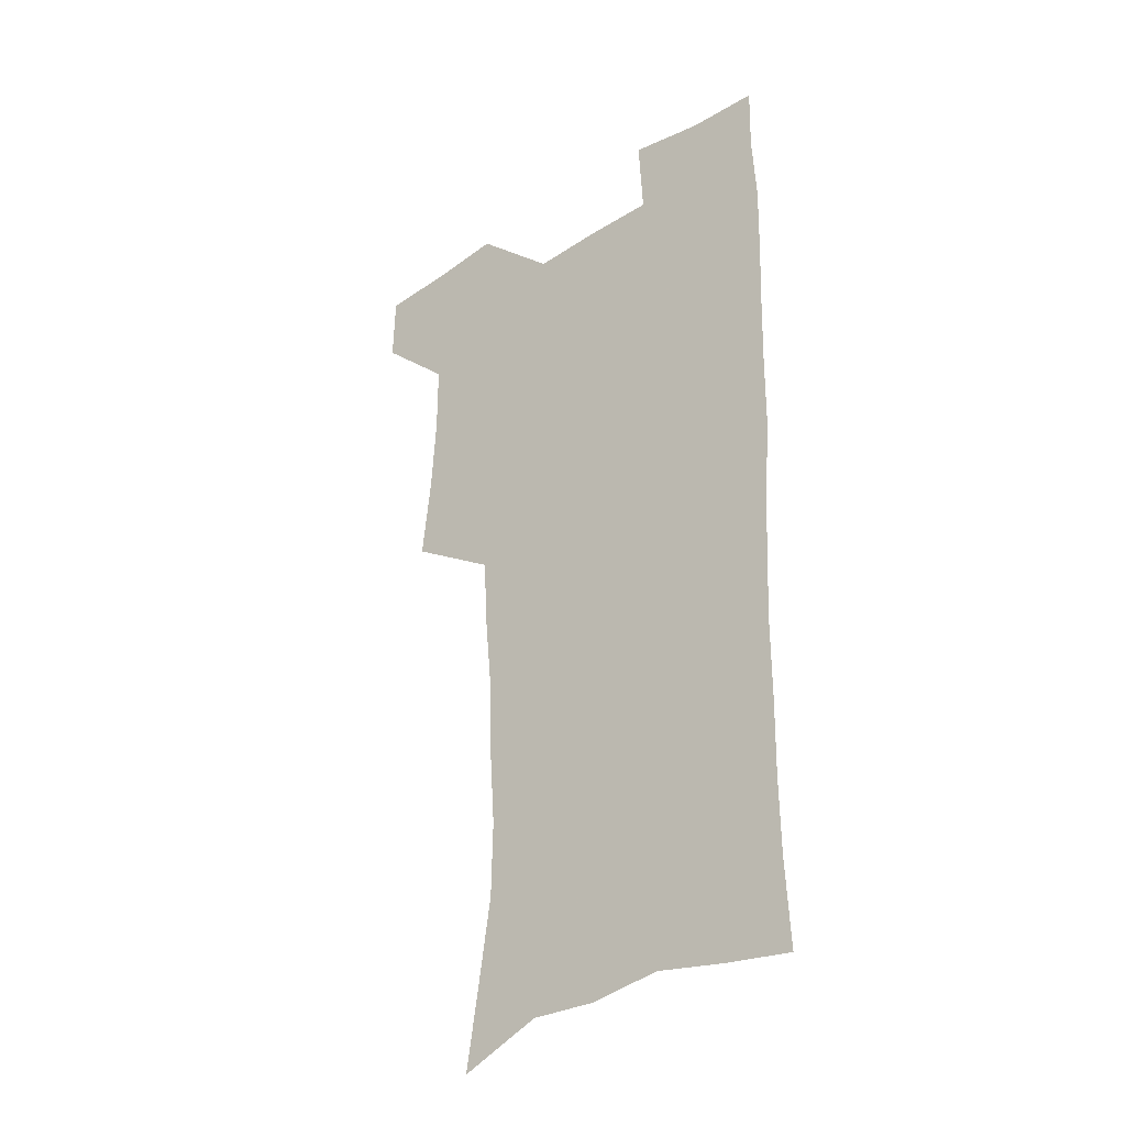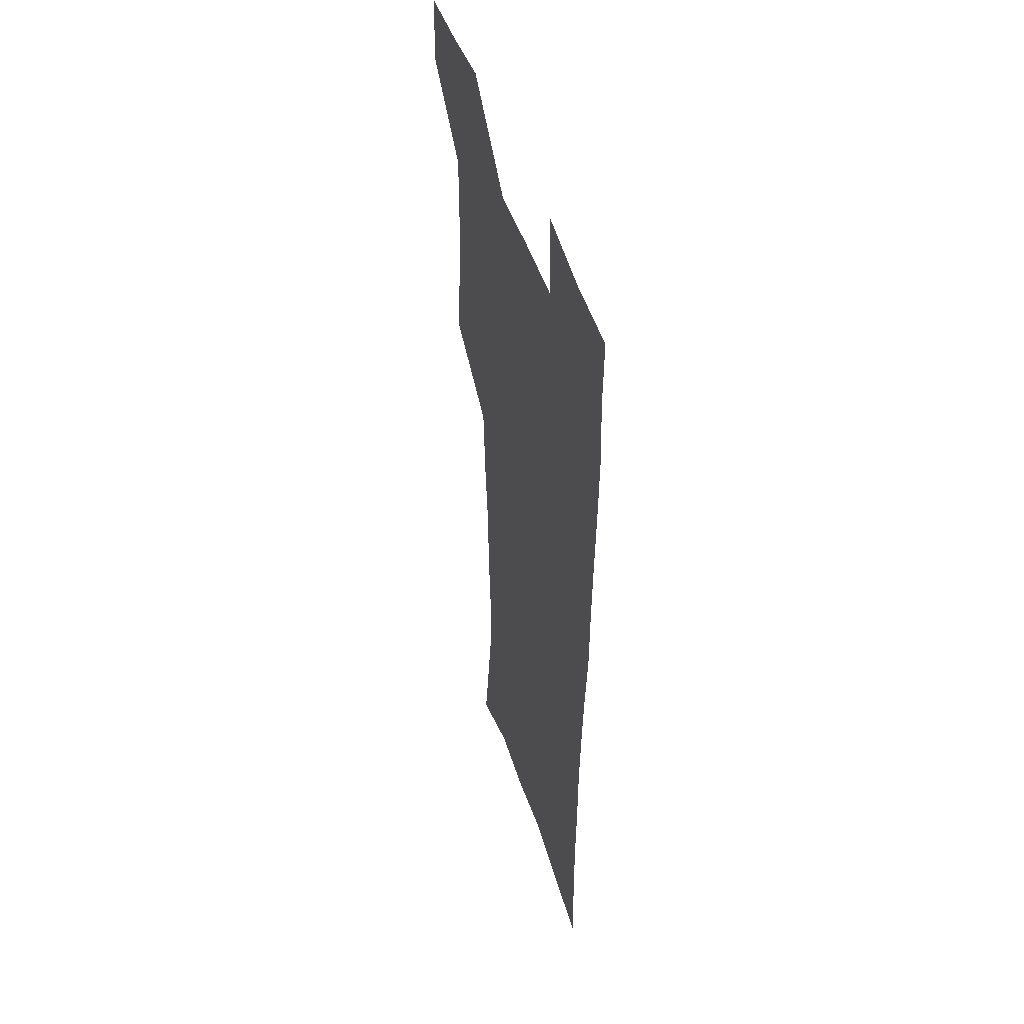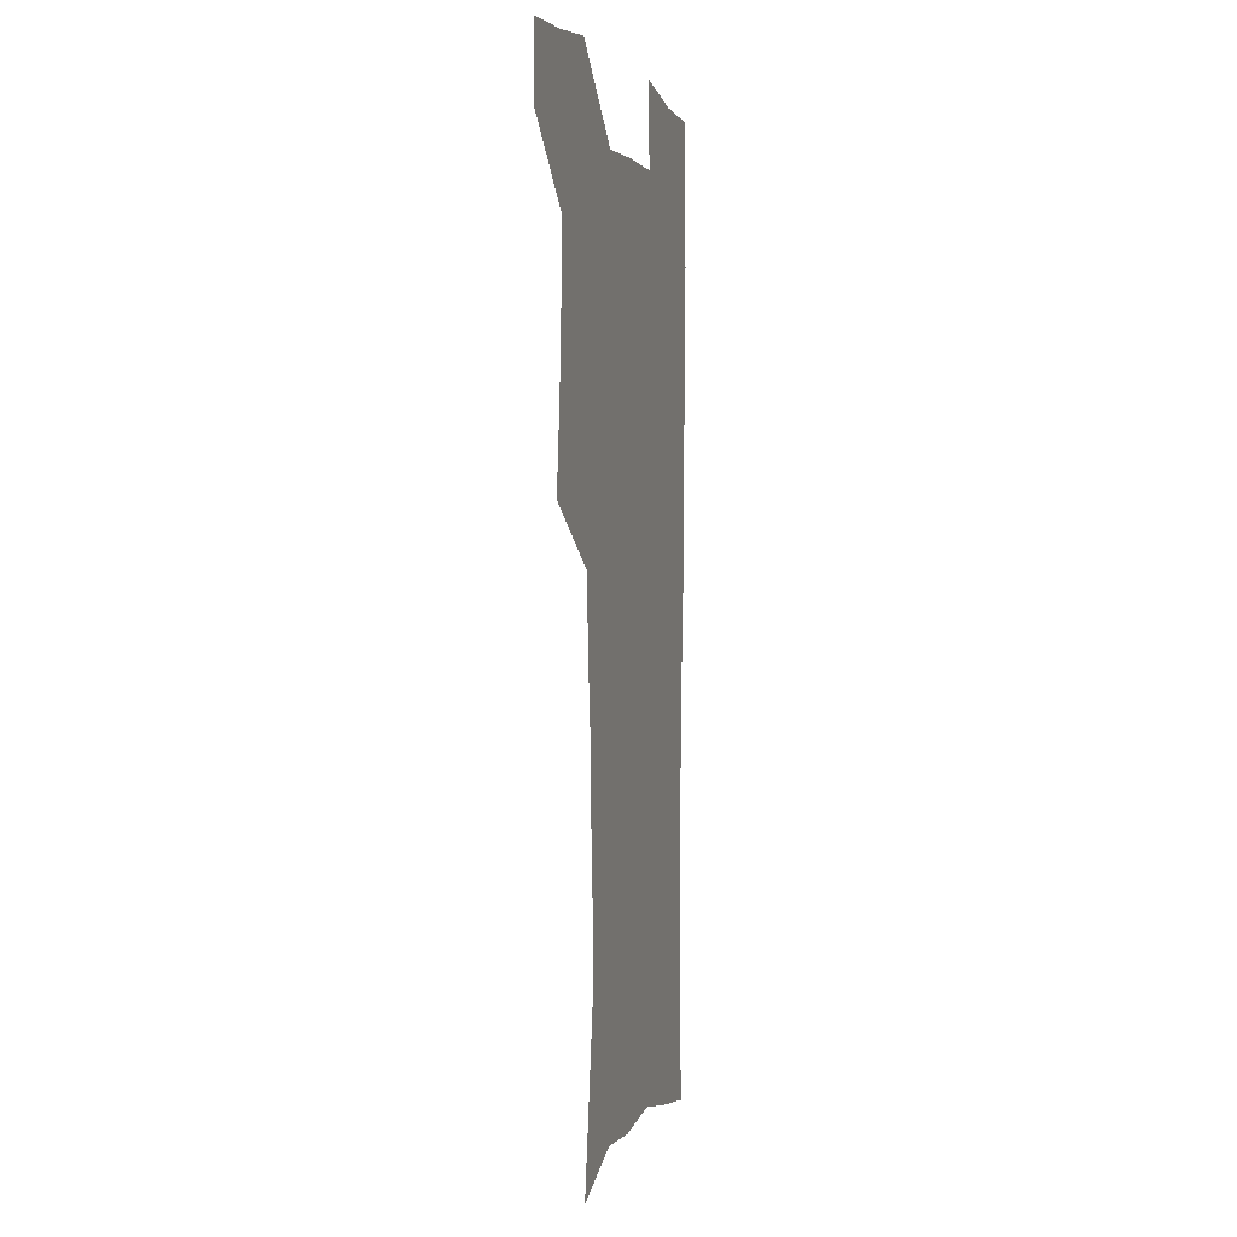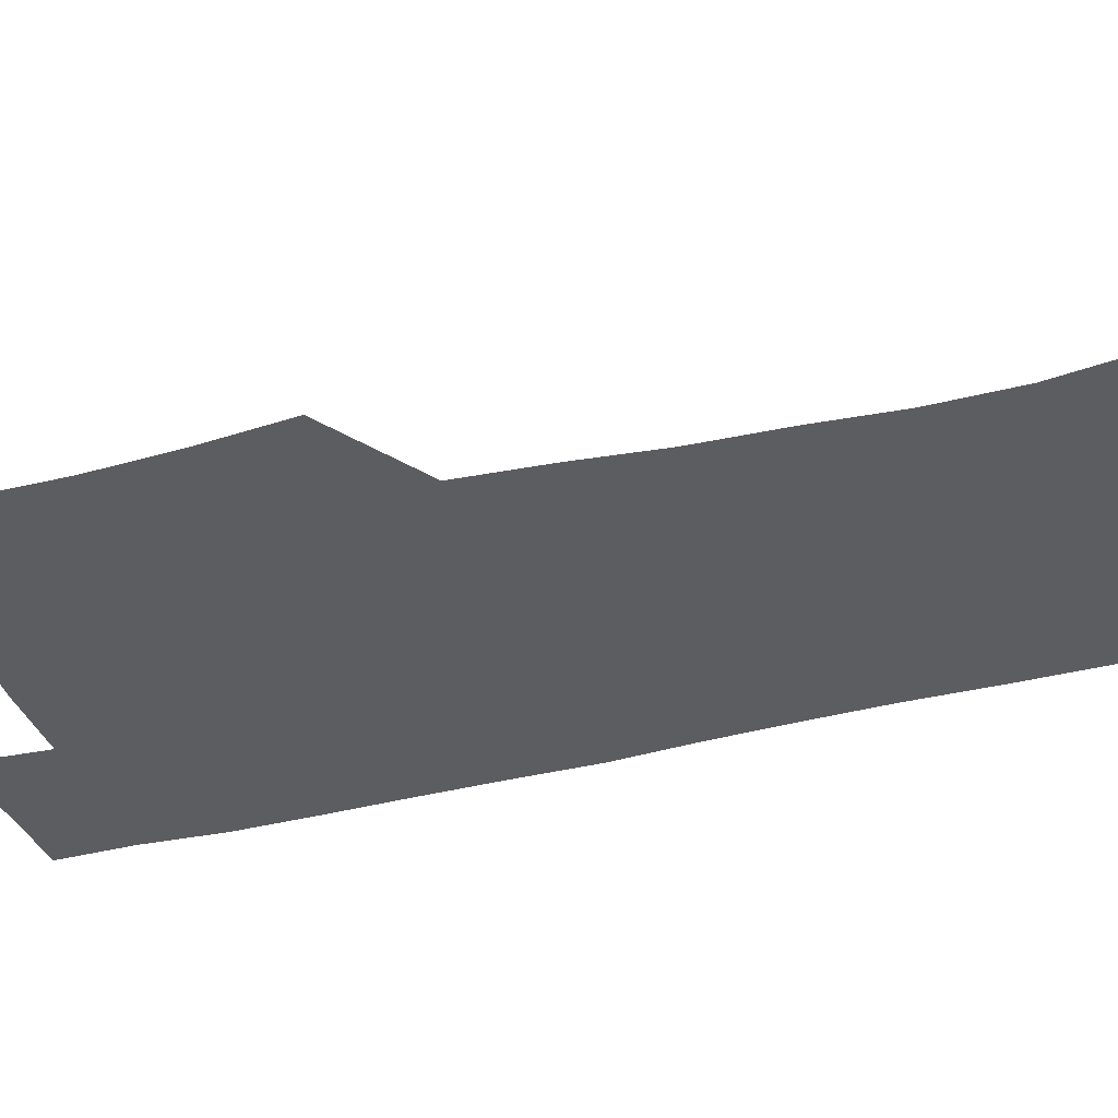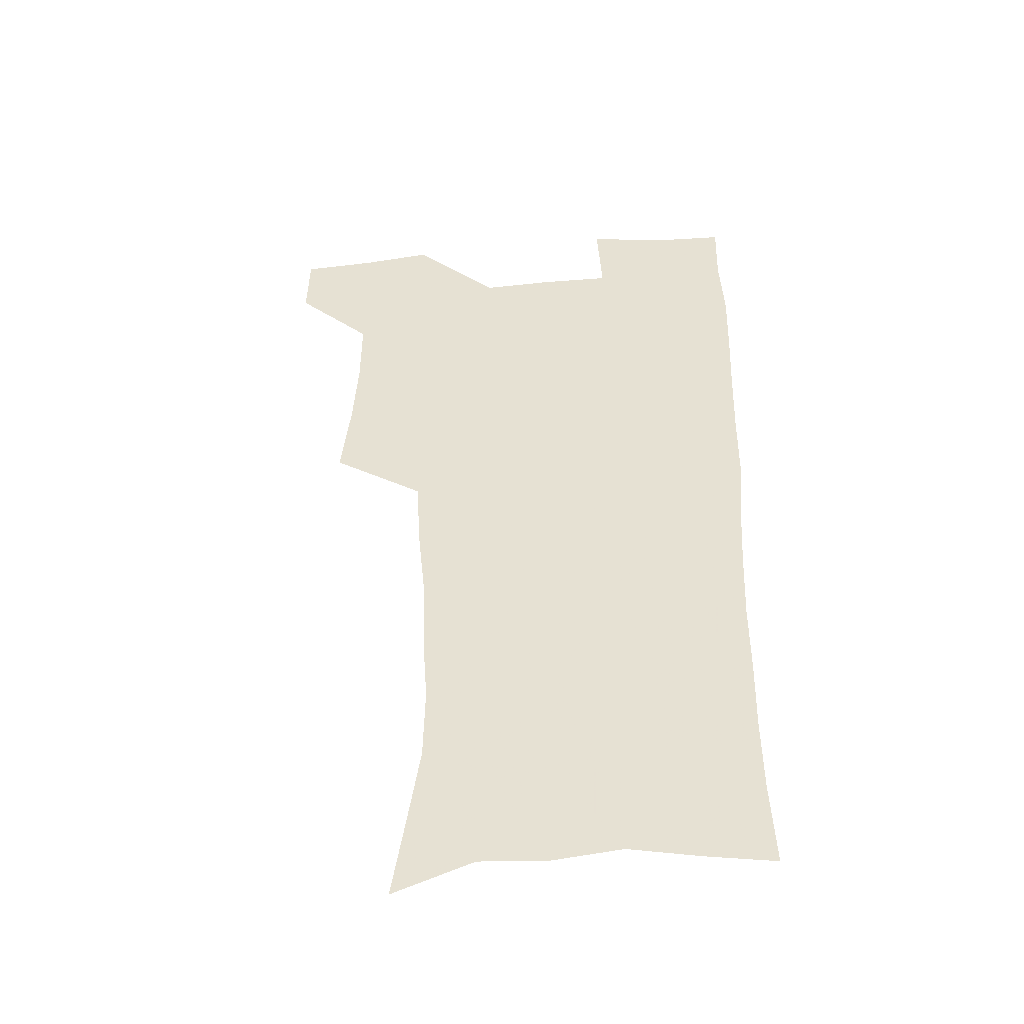
<metadata>
{"format":"obj","ext":"obj","renderer":"f3d","projection":"perspective","resolution":1024,"background":"white","views":[{"elev":-35.0,"azim":40.2,"up":"+Y"},{"elev":48.5,"azim":72.5,"up":"+Y"},{"elev":1.9,"azim":-75.0,"up":"+Y"},{"elev":-35.5,"azim":-72.1,"up":"+Z"},{"elev":-47.6,"azim":5.5,"up":"+Y"}]}
</metadata>
<code>
v 479.5 538.6 0
v 480.1 567.9 0
v 505.1 411.4 0
v 508.7 445.6 0
v 510.7 477.9 0
v 510.7 508.5 0
v 513.2 538.3 0
v 509.8 569.6 0
v 539.4 163.2 0
v 544.5 196.1 0
v 549.7 231.2 0
v 550.3 262.5 0
v 548.2 291.7 0
v 547.3 324.6 0
v 544.3 355.2 0
v 542.4 387.4 0
v 543.3 420.5 0
v 543.5 451 0
v 544.2 480.9 0
v 546.3 510.2 0
v 543.5 539.6 0
v 538.8 573 0
v 571.9 176 0
v 576.9 211.5 0
v 578.4 243.2 0
v 578 272.9 0
v 576.1 301.3 0
v 576.1 334 0
v 575.6 365.2 0
v 575 395.6 0
v 574.3 424.8 0
v 575 454.6 0
v 574.6 482.8 0
v 574.8 510.9 0
v 573.9 539.2 0
v 598.8 174.3 0
v 603.6 217.9 0
v 604.2 248.5 0
v 603.7 277.2 0
v 603.7 308.9 0
v 603.3 338.8 0
v 603 368.7 0
v 602.7 397.8 0
v 602.9 427.1 0
v 603.1 455.8 0
v 603.4 483.8 0
v 603.2 511.3 0
v 602.4 540.2 0
v 628 177.7 0
v 628.8 216.6 0
v 629.2 247.9 0
v 629.1 279.5 0
v 629.4 308.1 0
v 629.3 339.6 0
v 629.5 368.8 0
v 629.8 397.7 0
v 630.3 426.6 0
v 630.7 455.3 0
v 631.1 483.5 0
v 631.4 511.5 0
v 631.5 539.9 0
v 629.7 574.7 0
v 656.5 172.2 0
v 654.6 213.1 0
v 655.6 242.5 0
v 654.8 275.9 0
v 655 306.4 0
v 655.7 336.3 0
v 656.3 366.1 0
v 657.1 395.5 0
v 658.1 424.6 0
v 658.9 453.6 0
v 659.4 482.5 0
v 659.3 511.2 0
v 660.4 538.9 0
v 661.3 569 0
v 684.7 167.8 0
v 683 203.6 0
v 682.7 235.3 0
v 683.3 265.9 0
v 683.4 297.4 0
v 684.5 327.9 0
v 686.1 358 0
v 688.5 387.5 0
v 688.8 418.9 0
v 689.6 449.5 0
v 690.7 479.4 0
v 691.4 509.1 0
v 689.8 539.1 0
v 690.5 567.9 0
f 6 7 1
f 1 7 2
f 7 8 2
f 16 17 3
f 3 17 4
f 17 18 4
f 4 18 5
f 18 19 5
f 5 19 6
f 19 20 6
f 6 20 7
f 20 21 7
f 7 21 8
f 21 22 8
f 9 23 10
f 23 24 10
f 10 24 11
f 24 25 11
f 11 25 12
f 25 26 12
f 12 26 13
f 26 27 13
f 13 27 14
f 27 28 14
f 14 28 15
f 28 29 15
f 15 29 16
f 29 30 16
f 16 30 17
f 30 31 17
f 17 31 18
f 31 32 18
f 18 32 19
f 32 33 19
f 19 33 20
f 33 34 20
f 20 34 21
f 34 35 21
f 21 35 22
f 23 36 24
f 36 37 24
f 24 37 25
f 37 38 25
f 25 38 26
f 38 39 26
f 26 39 27
f 39 40 27
f 27 40 28
f 40 41 28
f 28 41 29
f 41 42 29
f 29 42 30
f 42 43 30
f 30 43 31
f 43 44 31
f 31 44 32
f 44 45 32
f 32 45 33
f 45 46 33
f 33 46 34
f 46 47 34
f 34 47 35
f 47 48 35
f 36 49 37
f 49 50 37
f 37 50 38
f 50 51 38
f 38 51 39
f 51 52 39
f 39 52 40
f 52 53 40
f 40 53 41
f 53 54 41
f 41 54 42
f 54 55 42
f 42 55 43
f 55 56 43
f 43 56 44
f 56 57 44
f 44 57 45
f 57 58 45
f 45 58 46
f 58 59 46
f 46 59 47
f 59 60 47
f 47 60 48
f 60 61 48
f 49 63 50
f 63 64 50
f 50 64 51
f 64 65 51
f 51 65 52
f 65 66 52
f 52 66 53
f 66 67 53
f 53 67 54
f 67 68 54
f 54 68 55
f 68 69 55
f 55 69 56
f 69 70 56
f 56 70 57
f 70 71 57
f 57 71 58
f 71 72 58
f 58 72 59
f 72 73 59
f 59 73 60
f 73 74 60
f 60 74 61
f 74 75 61
f 61 75 62
f 75 76 62
f 63 77 64
f 77 78 64
f 64 78 65
f 78 79 65
f 65 79 66
f 79 80 66
f 66 80 67
f 80 81 67
f 67 81 68
f 81 82 68
f 68 82 69
f 82 83 69
f 69 83 70
f 83 84 70
f 70 84 71
f 84 85 71
f 71 85 72
f 85 86 72
f 72 86 73
f 86 87 73
f 73 87 74
f 87 88 74
f 74 88 75
f 88 89 75
f 75 89 76
f 89 90 76

</code>
